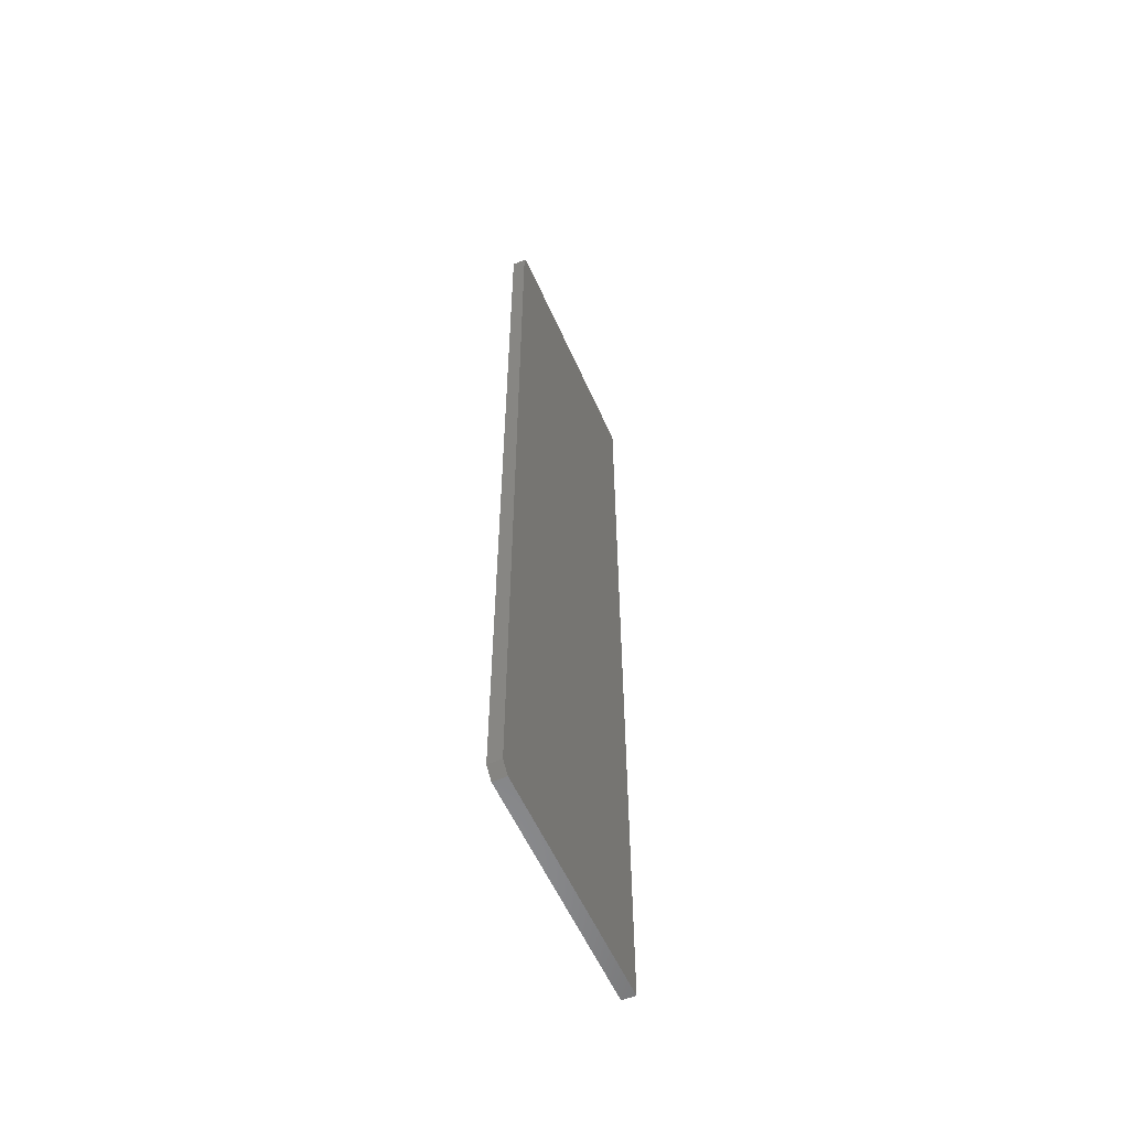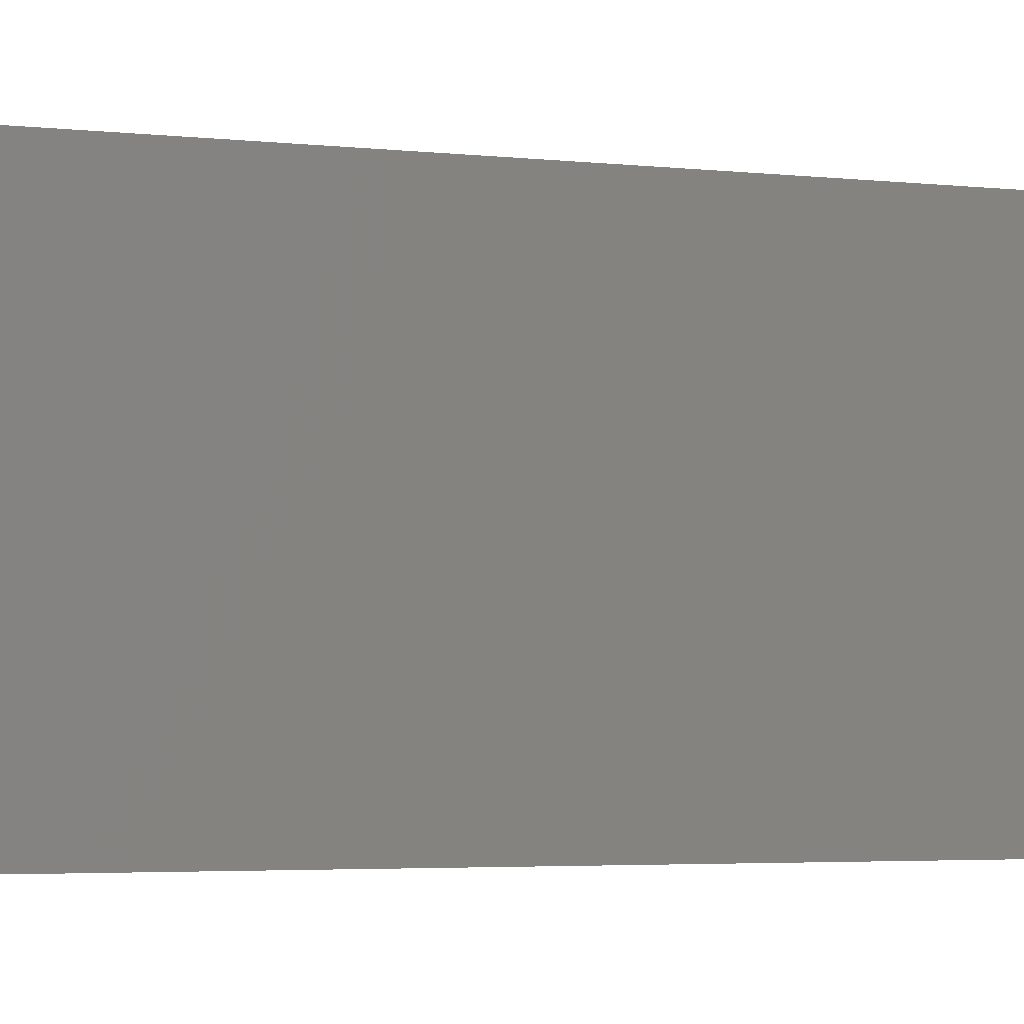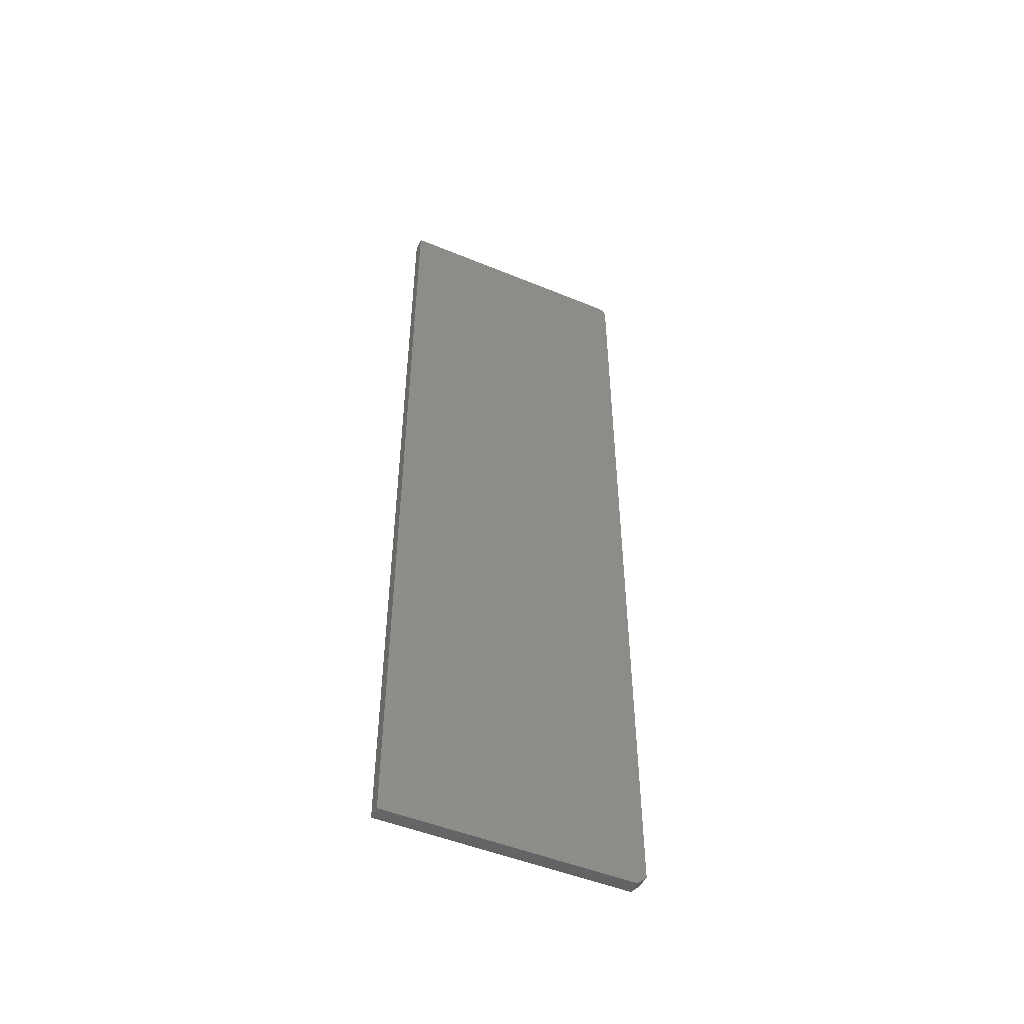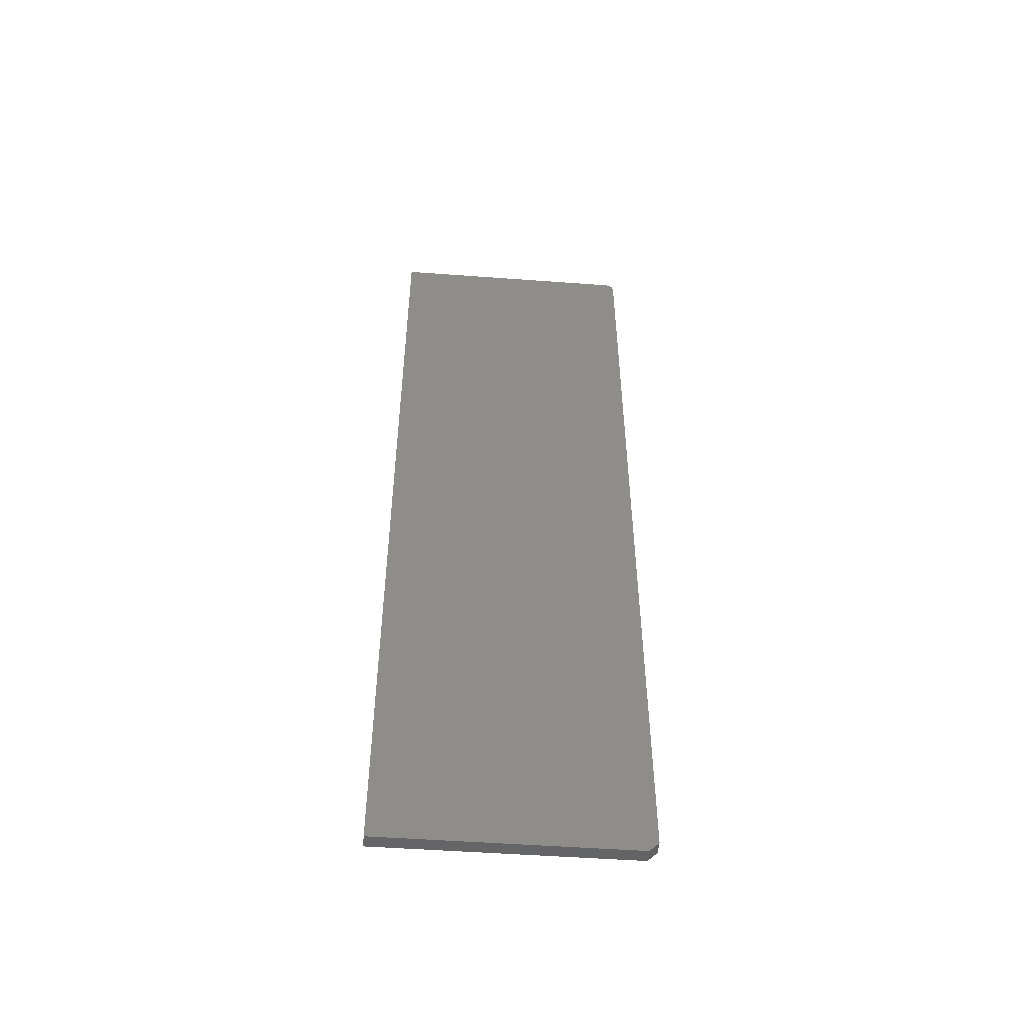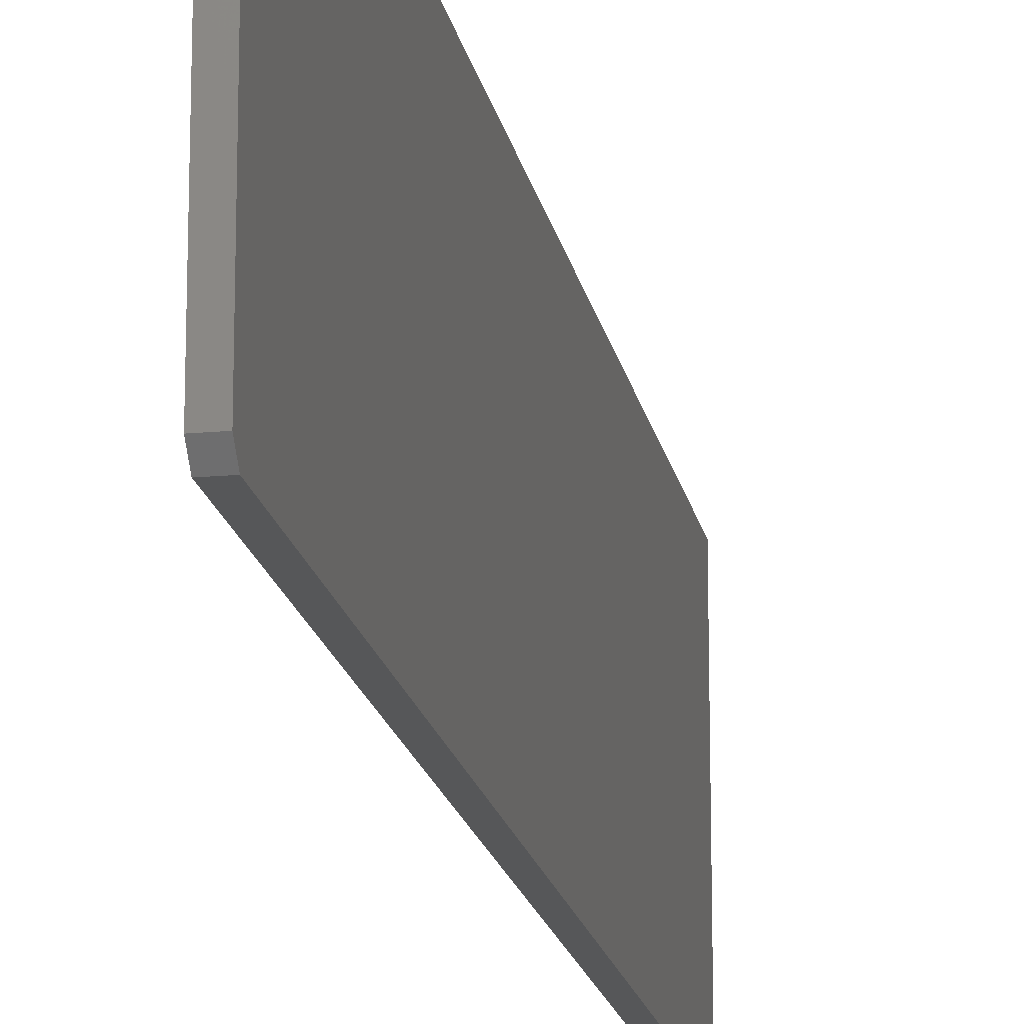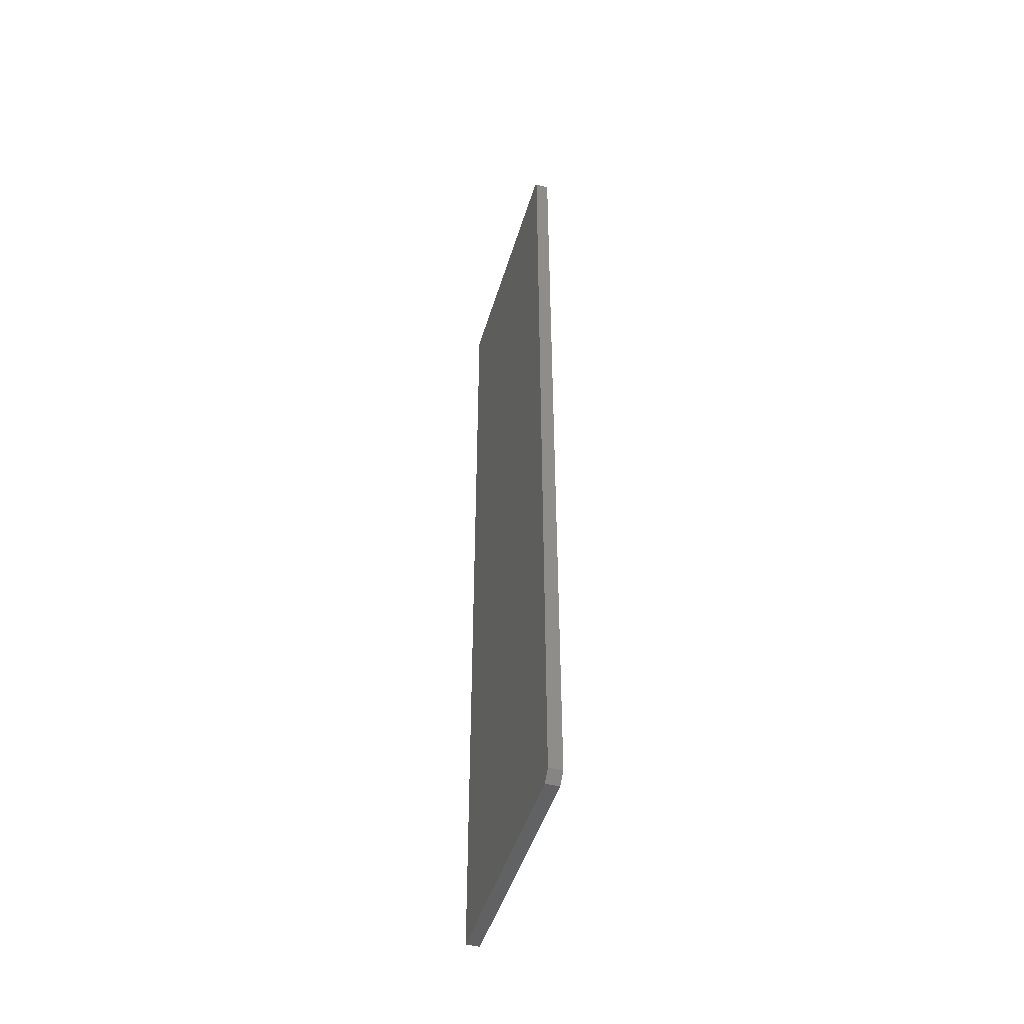
<metadata>
{"format":"stl","ext":"stl","renderer":"f3d","projection":"perspective","resolution":1024,"background":"white","views":[{"elev":-56.9,"azim":-156.3,"up":"+Y"},{"elev":-2.5,"azim":-119.2,"up":"+Z"},{"elev":-49.7,"azim":65.6,"up":"+Y"},{"elev":-50.3,"azim":85.4,"up":"+Y"},{"elev":-17.5,"azim":10.4,"up":"+Z"},{"elev":-47.2,"azim":163.6,"up":"+Y"}]}
</metadata>
<code>
# stl→obj: 26 verts, 48 faces
v -0.007812 -0.007812 0
v -0.007812 -0.003472 0.001317
v -0.007812 -0.006288 0.0001501
v -0.007812 -0.004823 0.0005947
v -0.007812 -0.001317 0.003472
v -0.007812 7.954e-34 0.2109
v -0.007812 2.946e-35 0.007812
v -0.007812 -0.0001501 0.006288
v -0.007812 -0.0005947 0.004823
v -0.007812 -0.75 0.2109
v -0.007812 -0.002288 0.002288
v -0.007812 -0.7422 0
v -0.007812 -0.75 0.007812
v 0.003289 -0.007812 -6.798e-19
v 0.003289 -0.006288 0.0001501
v 0.003289 -0.003472 0.001317
v 0.003289 -0.004823 0.0005947
v 0.003289 -0.75 0.2109
v 0.003289 -0.75 0.007812
v 0.003289 -0.7422 -6.798e-19
v 0.003289 -0.002288 0.002288
v 0.003289 -0.001317 0.003472
v 0.003289 -0.0005947 0.004823
v 0.003289 -0.0001501 0.006288
v 0.003289 6.837e-19 0.007812
v 0.003289 6.837e-19 0.2109
f 1 2 3
f 2 4 3
f 5 6 7
f 5 7 8
f 5 8 9
f 10 6 5
f 10 5 11
f 10 11 2
f 10 2 1
f 10 1 12
f 10 12 13
f 14 15 16
f 16 15 17
f 18 19 20
f 18 20 14
f 18 14 16
f 18 16 21
f 18 21 22
f 18 22 23
f 18 23 24
f 18 24 25
f 18 25 26
f 1 14 12
f 12 14 20
f 13 19 10
f 10 19 18
f 13 12 19
f 19 12 20
f 7 6 25
f 25 6 26
f 7 25 8
f 8 25 24
f 8 24 9
f 9 24 23
f 9 23 5
f 5 23 22
f 5 22 11
f 11 22 21
f 11 21 2
f 2 21 16
f 2 16 4
f 4 16 17
f 4 17 3
f 3 17 15
f 3 15 1
f 1 15 14
f 26 6 18
f 18 6 10

</code>
